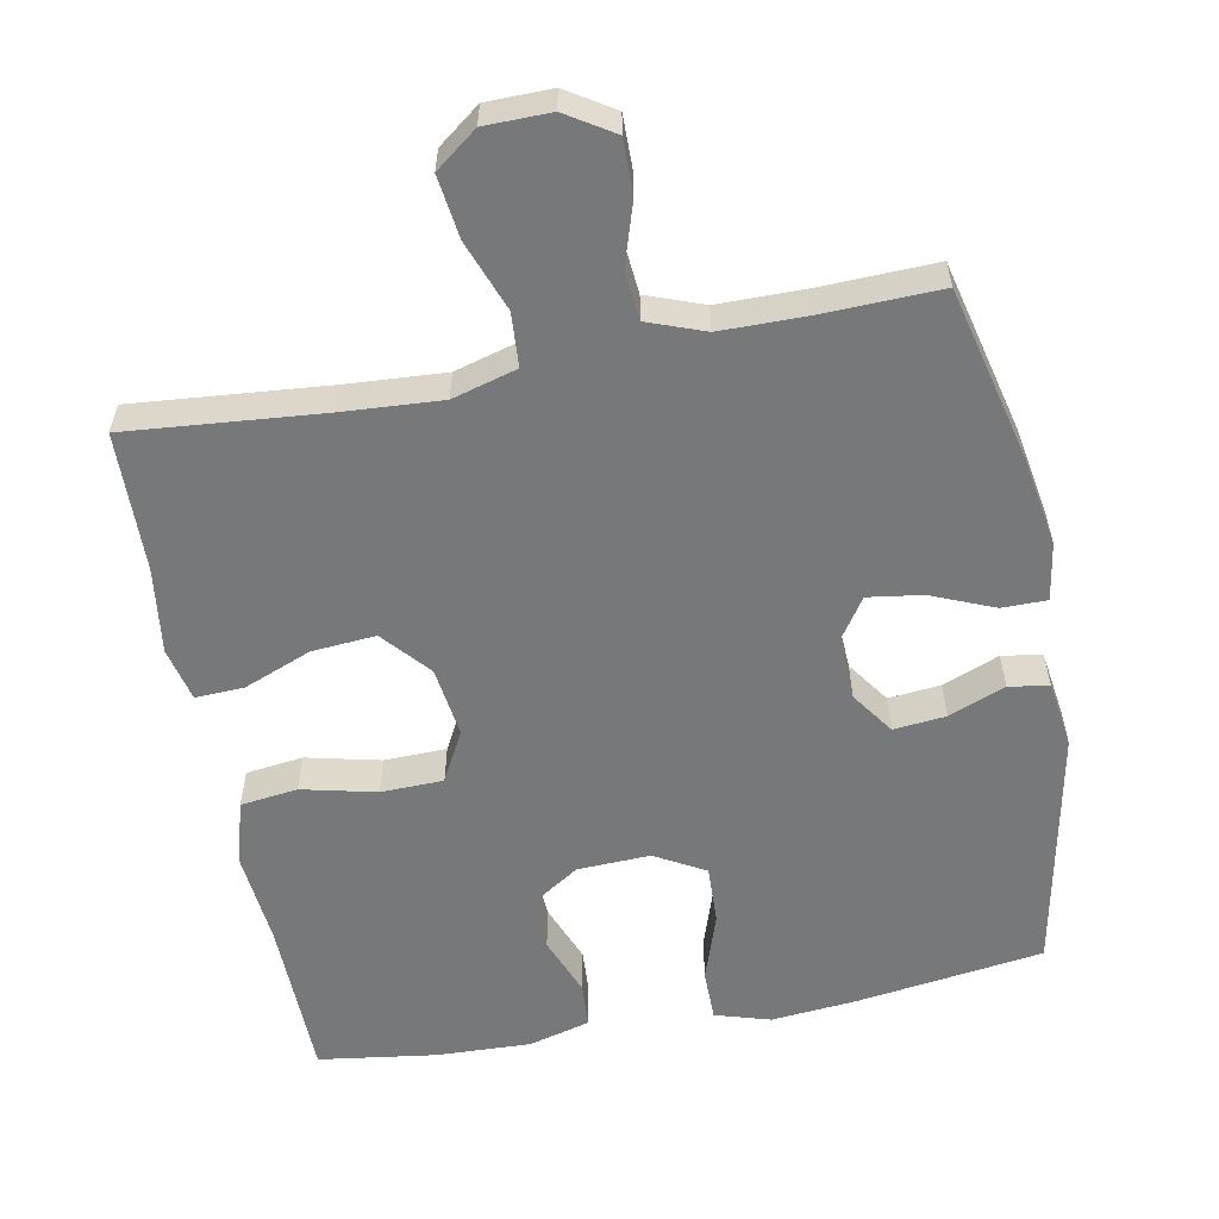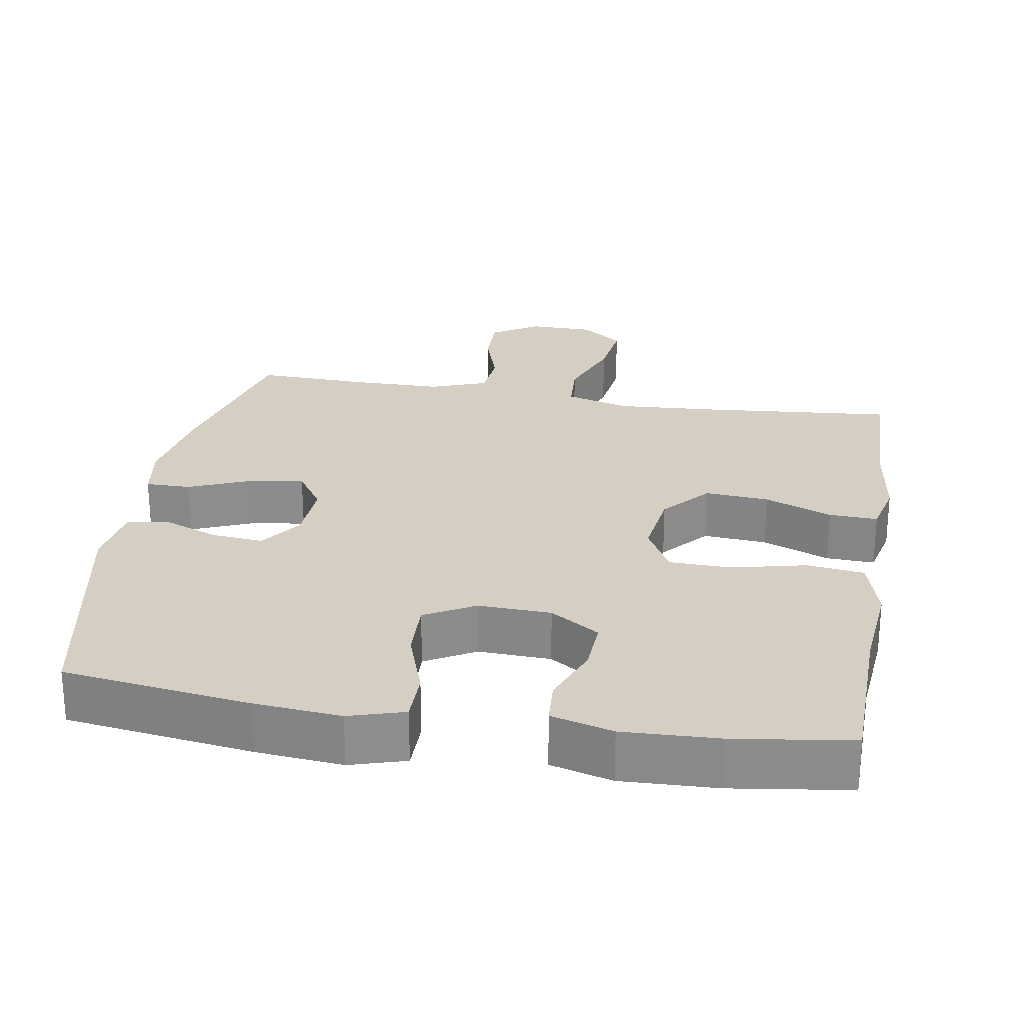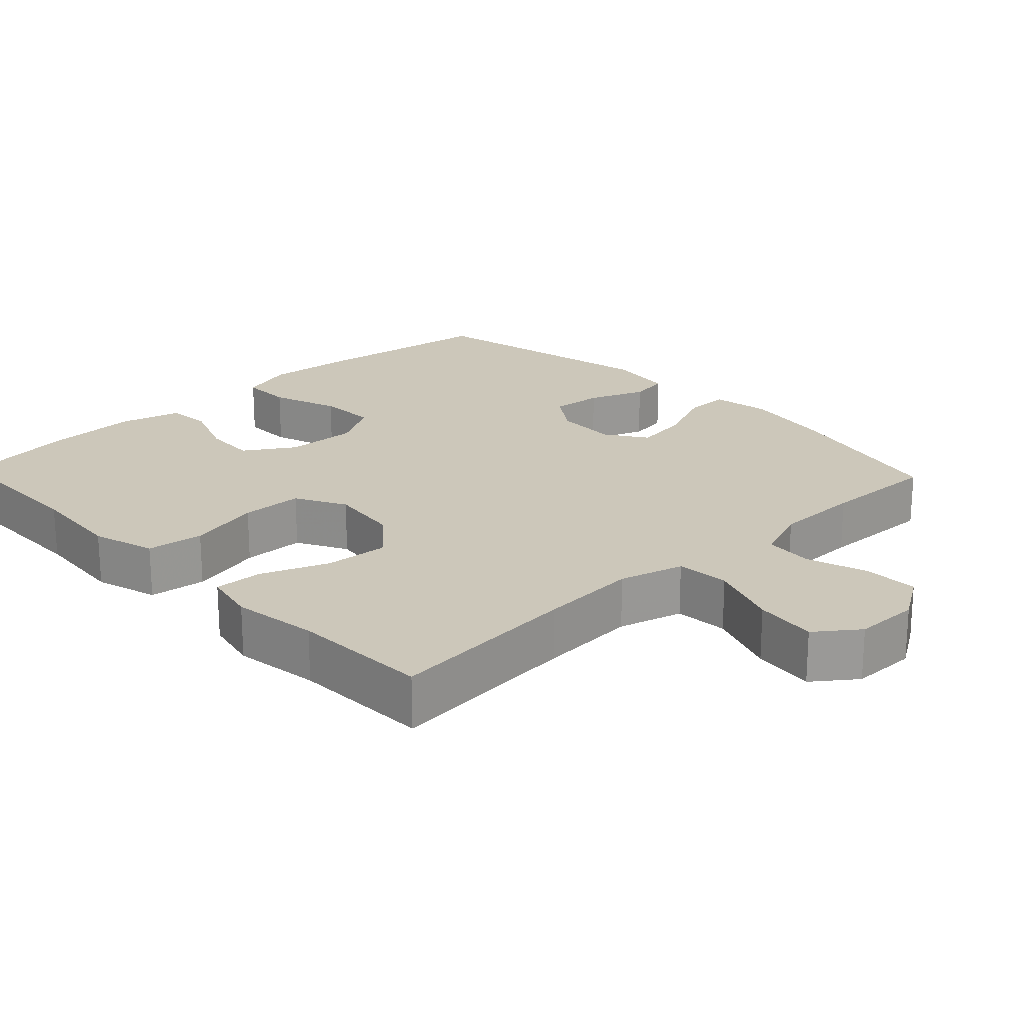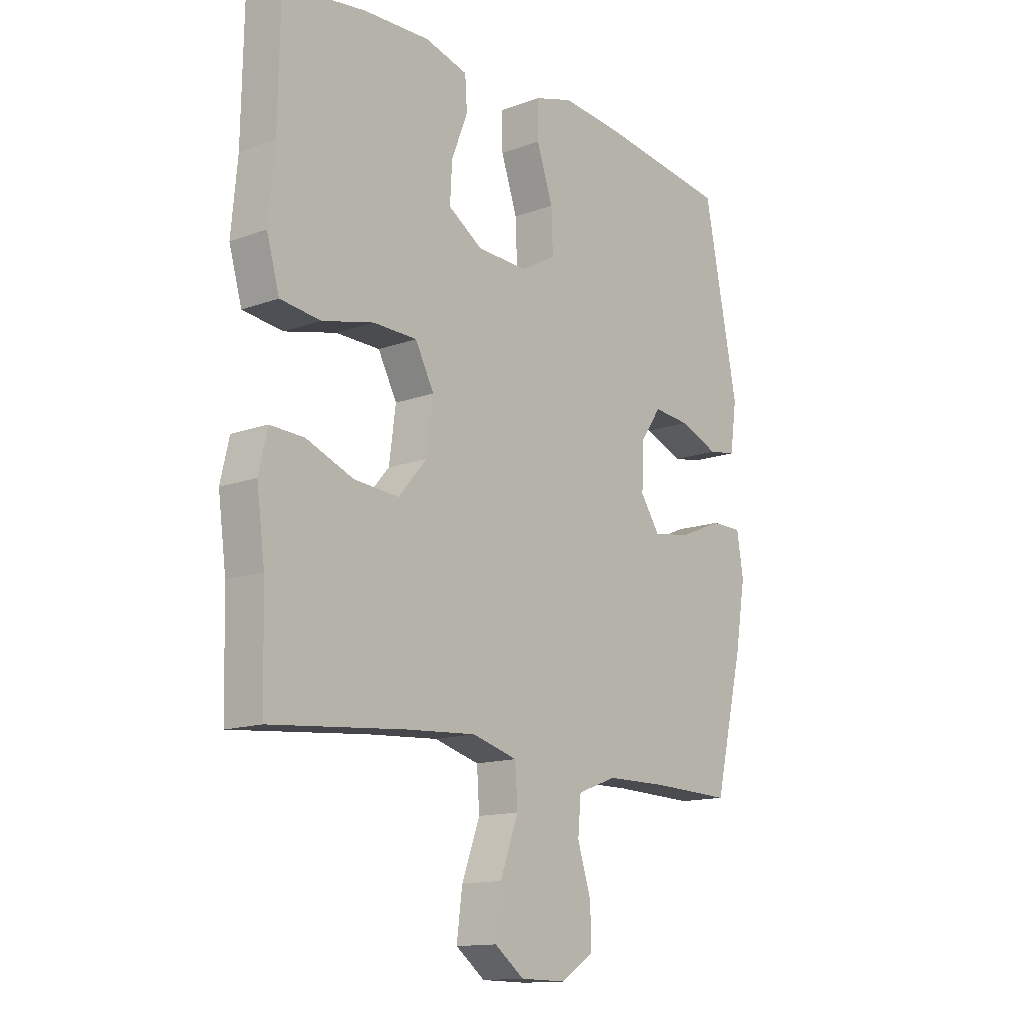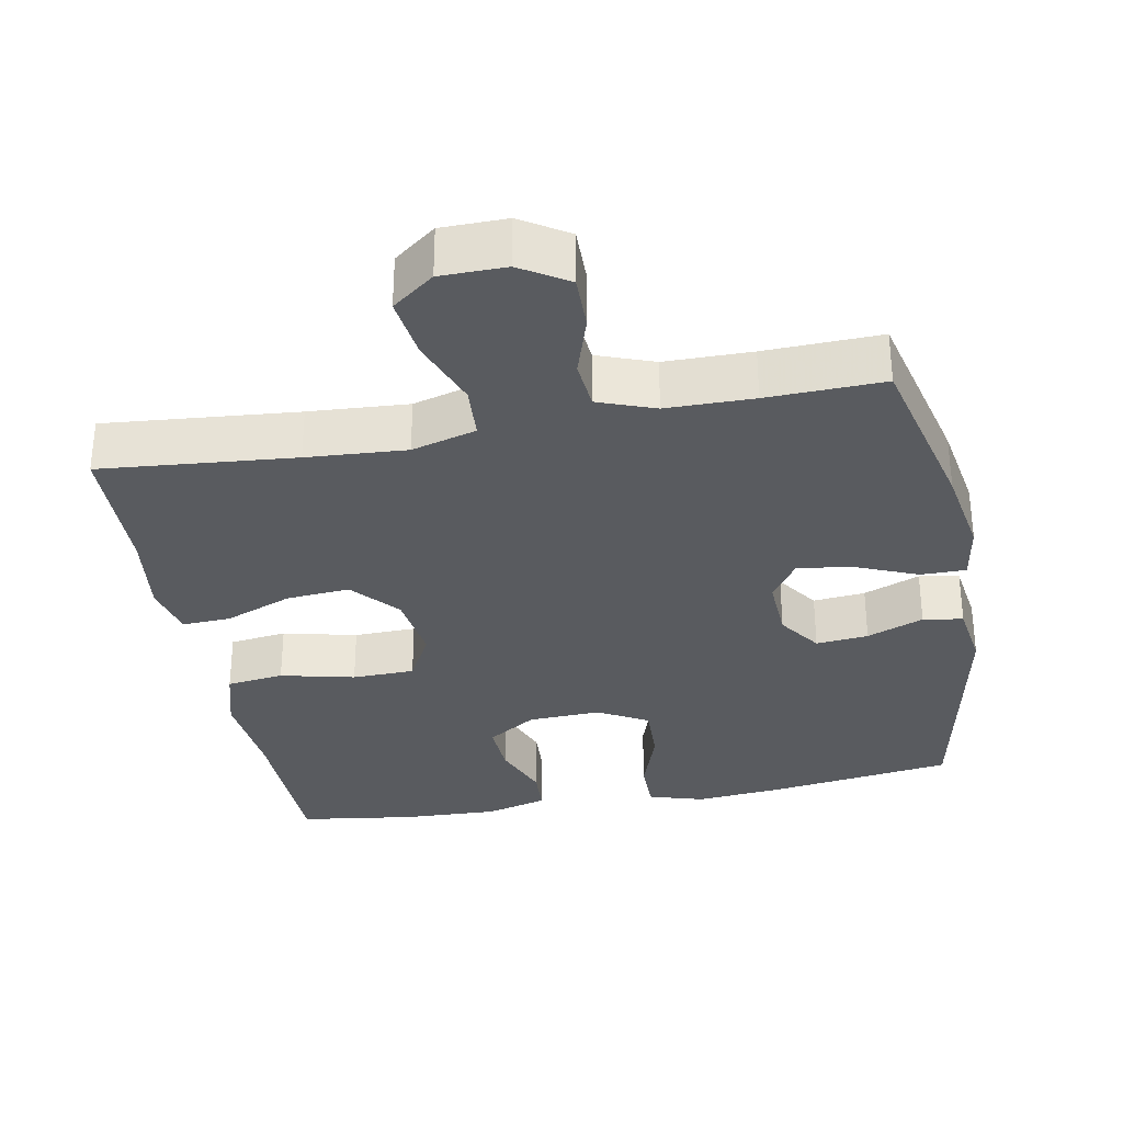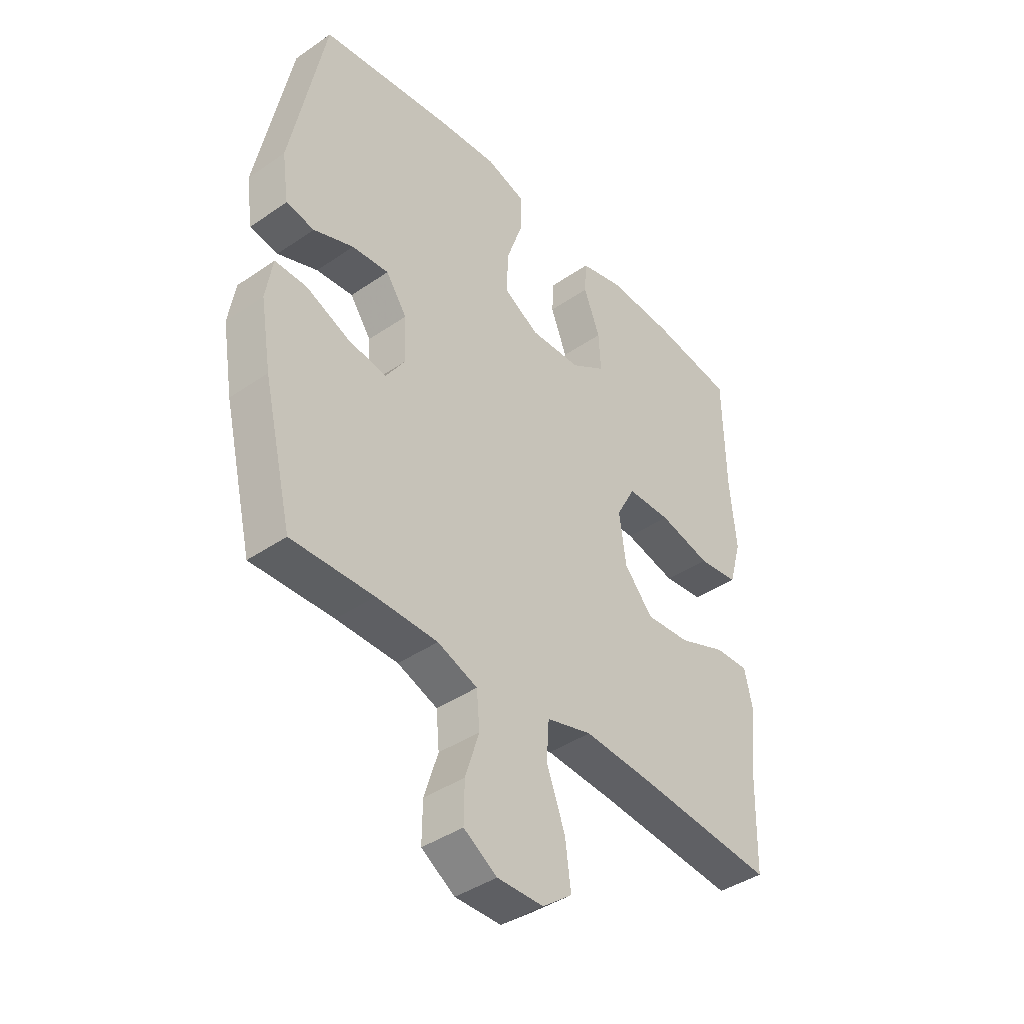
<metadata>
{"format":"obj","ext":"obj","renderer":"f3d","projection":"perspective","resolution":1024,"background":"white","views":[{"elev":-57.4,"azim":-169.1,"up":"+Y"},{"elev":25.7,"azim":9.5,"up":"+Y"},{"elev":21.4,"azim":136.3,"up":"+Y"},{"elev":-13.8,"azim":129.4,"up":"+Z"},{"elev":-32.2,"azim":-169.3,"up":"+Y"},{"elev":-41.2,"azim":-50.1,"up":"+Z"}]}
</metadata>
<code>
v 0.5 0.07 0.5
v 0.504 0.07 0.276
v 0.516 0.07 0.146
v 0.491 0.07 0.058
v 0.412 0.07 0.048
v 0.31 0.07 0.072
v 0.224 0.07 0.07
v 0.187 0.07 0
v 0.2 0.07 -0.097
v 0.256 0.07 -0.162
v 0.344 0.07 -0.155
v 0.437 0.07 -0.118
v 0.504 0.07 -0.115
v 0.521 0.07 -0.189
v 0.505 0.07 -0.308
v 0.5 0.07 -0.5
v 0.233 0.07 -0.476
v 0.096 0.07 -0.467
v 0.007 0.07 -0.492
v 0.002 0.07 -0.566
v 0.038 0.07 -0.663
v 0.049 0.07 -0.749
v -0.009 0.07 -0.793
v -0.099 0.07 -0.794
v -0.164 0.07 -0.753
v -0.163 0.07 -0.678
v -0.136 0.07 -0.593
v -0.142 0.07 -0.525
v -0.22 0.07 -0.496
v -0.34 0.07 -0.495
v -0.5 0.07 -0.5
v -0.557 0.07 -0.262
v -0.578 0.07 -0.137
v -0.565 0.07 -0.057
v -0.503 0.07 -0.057
v -0.417 0.07 -0.093
v -0.342 0.07 -0.104
v -0.304 0.07 -0.047
v -0.308 0.07 0.04
v -0.349 0.07 0.099
v -0.421 0.07 0.092
v -0.499 0.07 0.061
v -0.554 0.07 0.07
v -0.567 0.07 0.162
v -0.5 0.07 0.5
v -0.243 0.07 0.536
v -0.124 0.07 0.547
v -0.048 0.07 0.524
v -0.048 0.07 0.453
v -0.08 0.07 0.359
v -0.083 0.07 0.278
v -0.014 0.07 0.239
v 0.086 0.07 0.243
v 0.154 0.07 0.287
v 0.15 0.07 0.361
v 0.118 0.07 0.443
v 0.122 0.07 0.505
v 0.207 0.07 0.528
v 0.338 0.07 0.523
v 0.5 0 0.5
v 0.504 0 0.276
v 0.516 0 0.146
v 0.491 0 0.058
v 0.412 0 0.048
v 0.31 0 0.072
v 0.224 0 0.07
v 0.187 0 0
v 0.2 0 -0.097
v 0.256 0 -0.162
v 0.344 0 -0.155
v 0.437 0 -0.118
v 0.504 0 -0.115
v 0.521 0 -0.189
v 0.505 0 -0.308
v 0.5 0 -0.5
v 0.233 0 -0.476
v 0.096 0 -0.467
v 0.007 0 -0.492
v 0.002 0 -0.566
v 0.038 0 -0.663
v 0.049 0 -0.749
v -0.009 0 -0.793
v -0.099 0 -0.794
v -0.164 0 -0.753
v -0.163 0 -0.678
v -0.136 0 -0.593
v -0.142 0 -0.525
v -0.22 0 -0.496
v -0.34 0 -0.495
v -0.5 0 -0.5
v -0.557 0 -0.262
v -0.578 0 -0.137
v -0.565 0 -0.057
v -0.503 0 -0.057
v -0.417 0 -0.093
v -0.342 0 -0.104
v -0.304 0 -0.047
v -0.308 0 0.04
v -0.349 0 0.099
v -0.421 0 0.092
v -0.499 0 0.061
v -0.554 0 0.07
v -0.567 0 0.162
v -0.5 0 0.5
v -0.243 0 0.536
v -0.124 0 0.547
v -0.048 0 0.524
v -0.048 0 0.453
v -0.08 0 0.359
v -0.083 0 0.278
v -0.014 0 0.239
v 0.086 0 0.243
v 0.154 0 0.287
v 0.15 0 0.361
v 0.118 0 0.443
v 0.122 0 0.505
v 0.207 0 0.528
v 0.338 0 0.523
f 58 59 1 2
f 55 56 57 58
f 54 55 58 2
f 53 54 2 3
f 52 53 3 4
f 47 48 49 50
f 47 50 51
f 46 47 51
f 45 46 51
f 44 45 51 52
f 41 42 43 44
f 40 41 44 52
f 33 34 35 36
f 33 36 37
f 30 31 32 33
f 29 30 33 37
f 28 29 37 38
f 24 25 26 27
f 24 27 28
f 23 24 28
f 20 21 22 23
f 20 23 28 38
f 15 16 17
f 15 17 18
f 14 15 18 19
f 11 12 13 14
f 10 11 14 19
f 52 4 5 6
f 52 6 7
f 39 40 52 7
f 19 20 38 39
f 9 10 19 39
f 8 9 39
f 7 8 39
f 61 60 118 117
f 117 116 115 114
f 61 117 114 113
f 62 61 113 112
f 63 62 112 111
f 109 108 107 106
f 110 109 106
f 110 106 105
f 110 105 104
f 111 110 104 103
f 103 102 101 100
f 111 103 100 99
f 95 94 93 92
f 96 95 92
f 92 91 90 89
f 96 92 89 88
f 97 96 88 87
f 86 85 84 83
f 87 86 83
f 87 83 82
f 82 81 80 79
f 97 87 82 79
f 76 75 74
f 77 76 74
f 78 77 74 73
f 73 72 71 70
f 78 73 70 69
f 65 64 63 111
f 66 65 111
f 66 111 99 98
f 98 97 79 78
f 98 78 69 68
f 98 68 67
f 98 67 66
f 1 60 61 2
f 2 61 62 3
f 3 62 63 4
f 4 63 64 5
f 5 64 65 6
f 6 65 66 7
f 7 66 67 8
f 8 67 68 9
f 9 68 69 10
f 10 69 70 11
f 11 70 71 12
f 12 71 72 13
f 13 72 73 14
f 14 73 74 15
f 15 74 75 16
f 16 75 76 17
f 17 76 77 18
f 18 77 78 19
f 19 78 79 20
f 20 79 80 21
f 21 80 81 22
f 22 81 82 23
f 23 82 83 24
f 24 83 84 25
f 25 84 85 26
f 26 85 86 27
f 27 86 87 28
f 28 87 88 29
f 29 88 89 30
f 30 89 90 31
f 31 90 91 32
f 32 91 92 33
f 33 92 93 34
f 34 93 94 35
f 35 94 95 36
f 36 95 96 37
f 37 96 97 38
f 38 97 98 39
f 39 98 99 40
f 40 99 100 41
f 41 100 101 42
f 42 101 102 43
f 43 102 103 44
f 44 103 104 45
f 45 104 105 46
f 46 105 106 47
f 47 106 107 48
f 48 107 108 49
f 49 108 109 50
f 50 109 110 51
f 51 110 111 52
f 52 111 112 53
f 53 112 113 54
f 54 113 114 55
f 55 114 115 56
f 56 115 116 57
f 57 116 117 58
f 58 117 118 59
f 59 118 60 1

</code>
